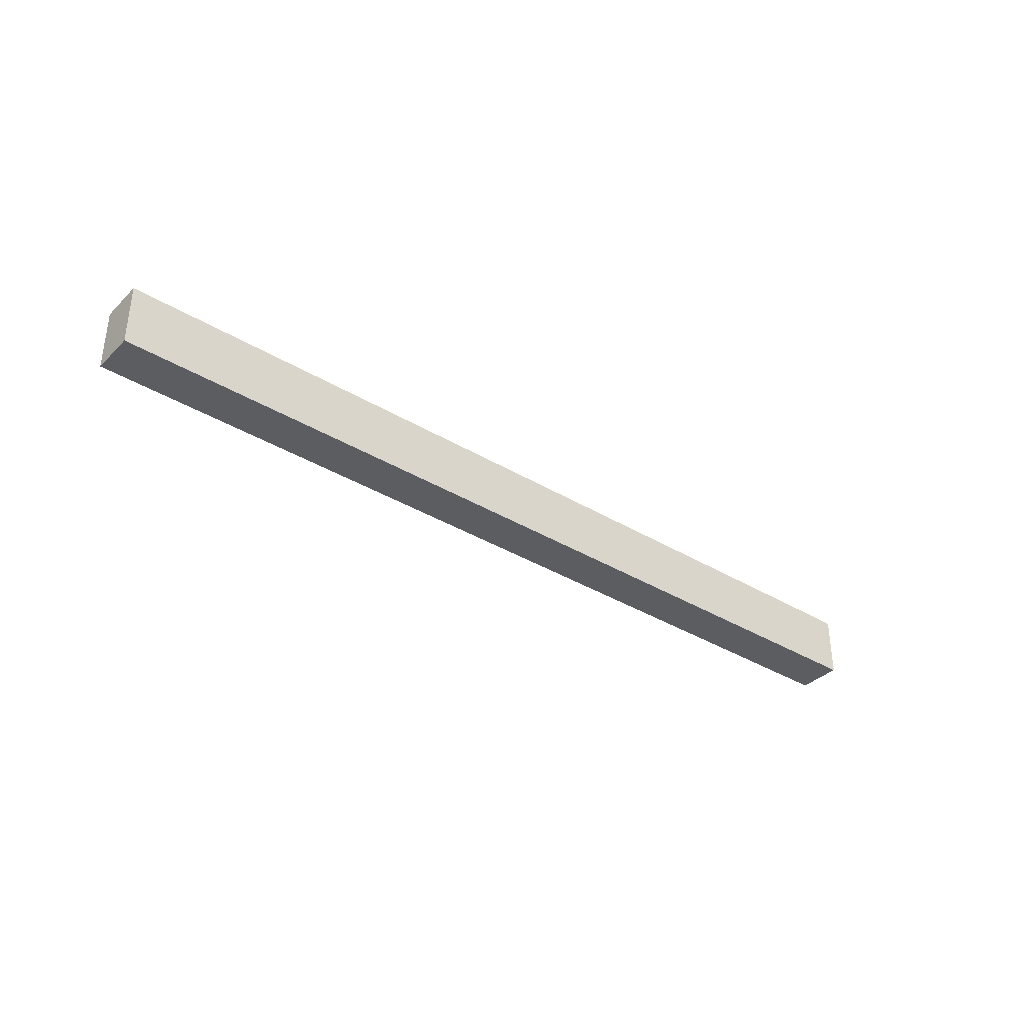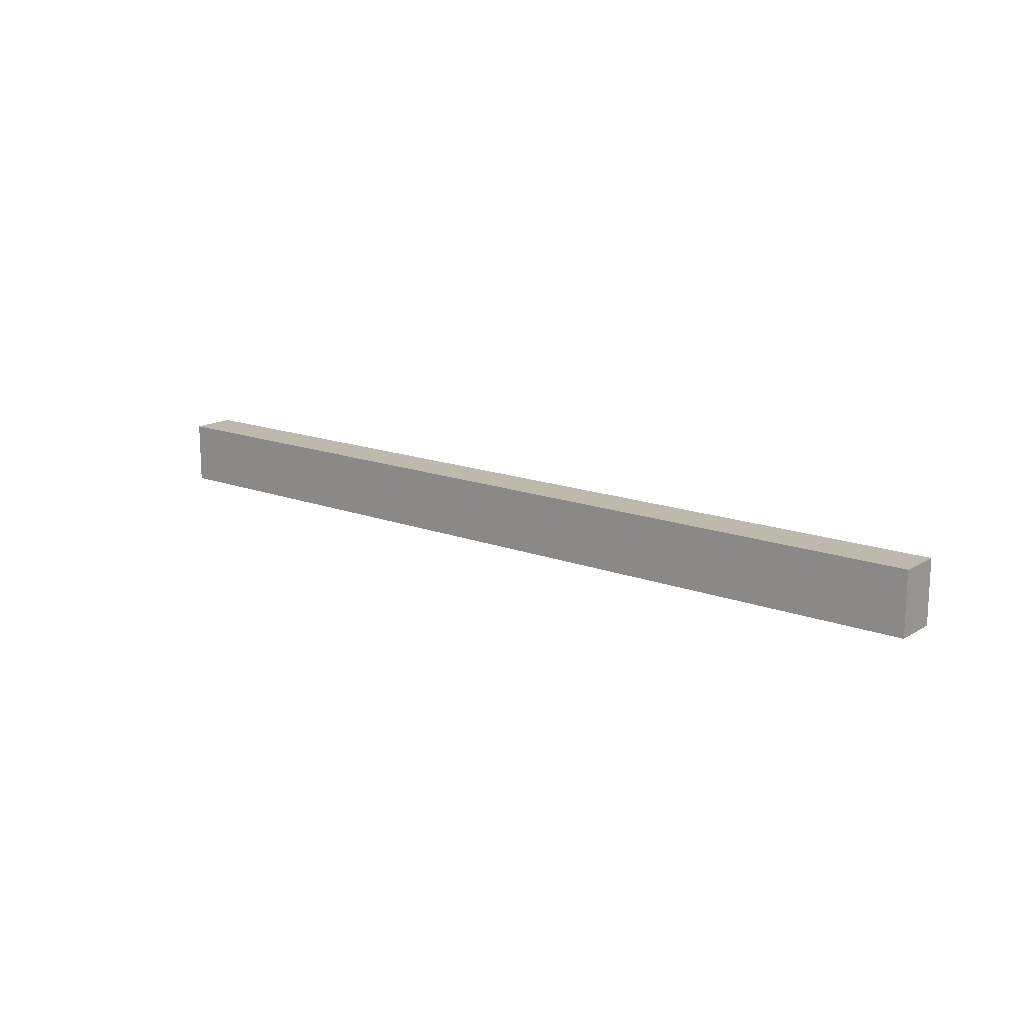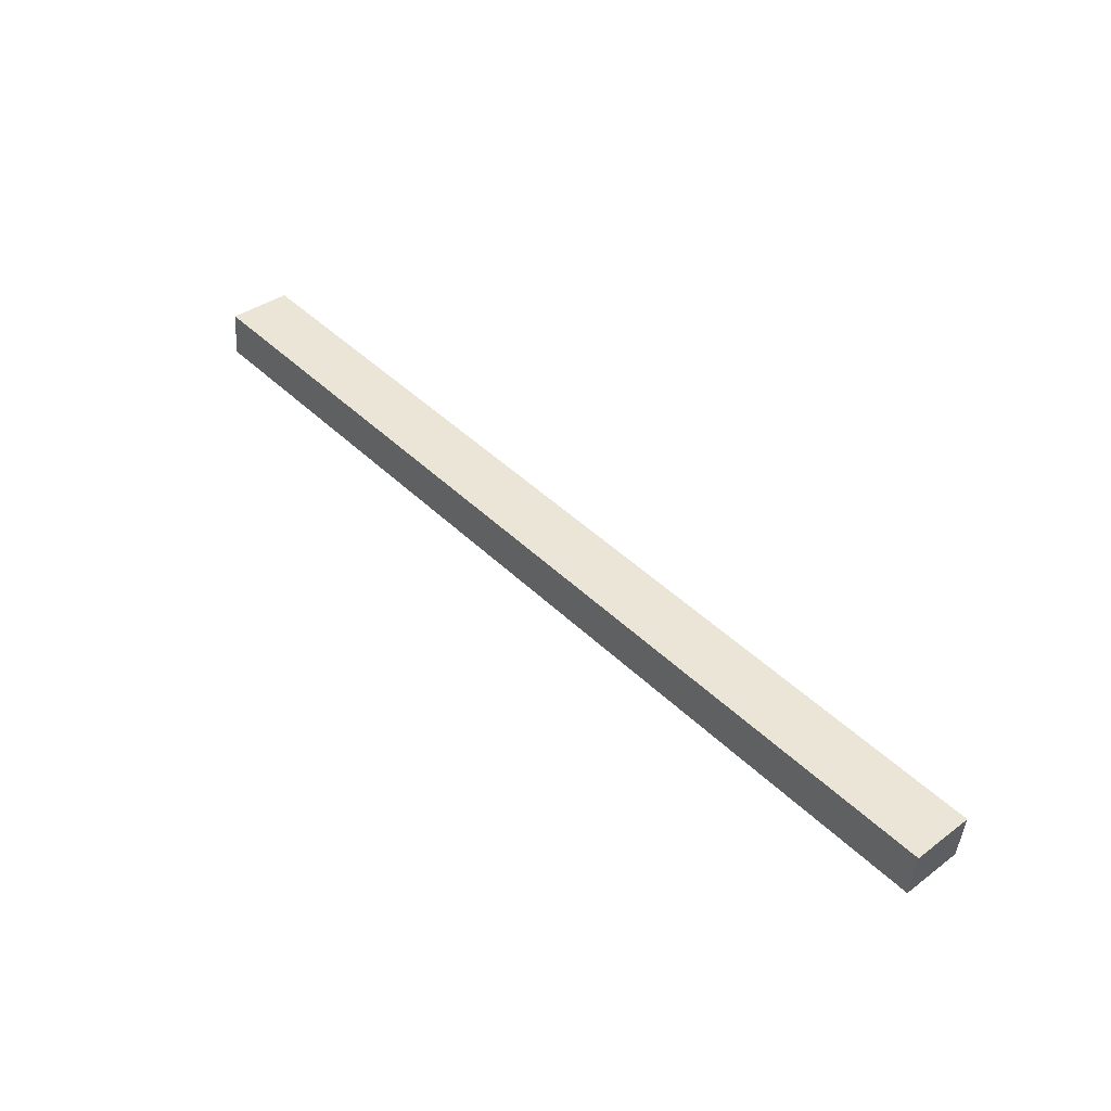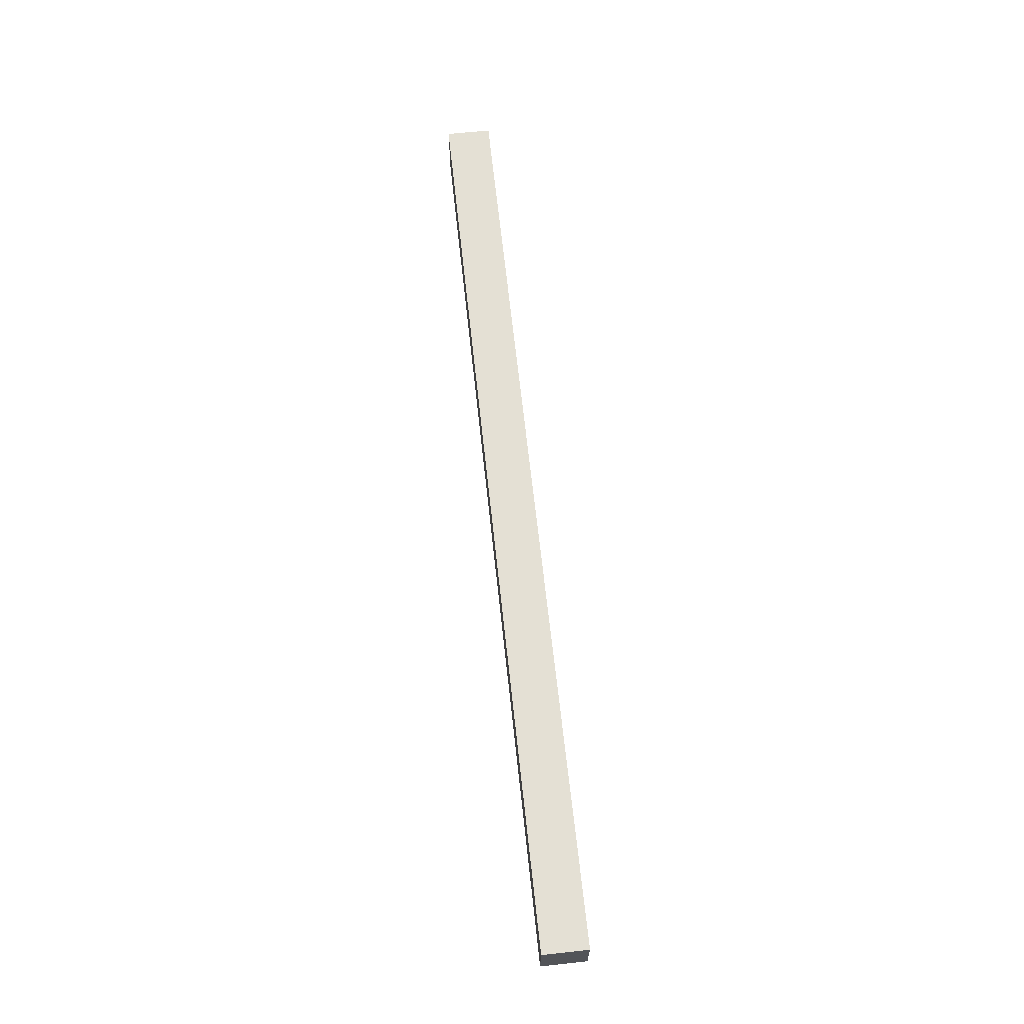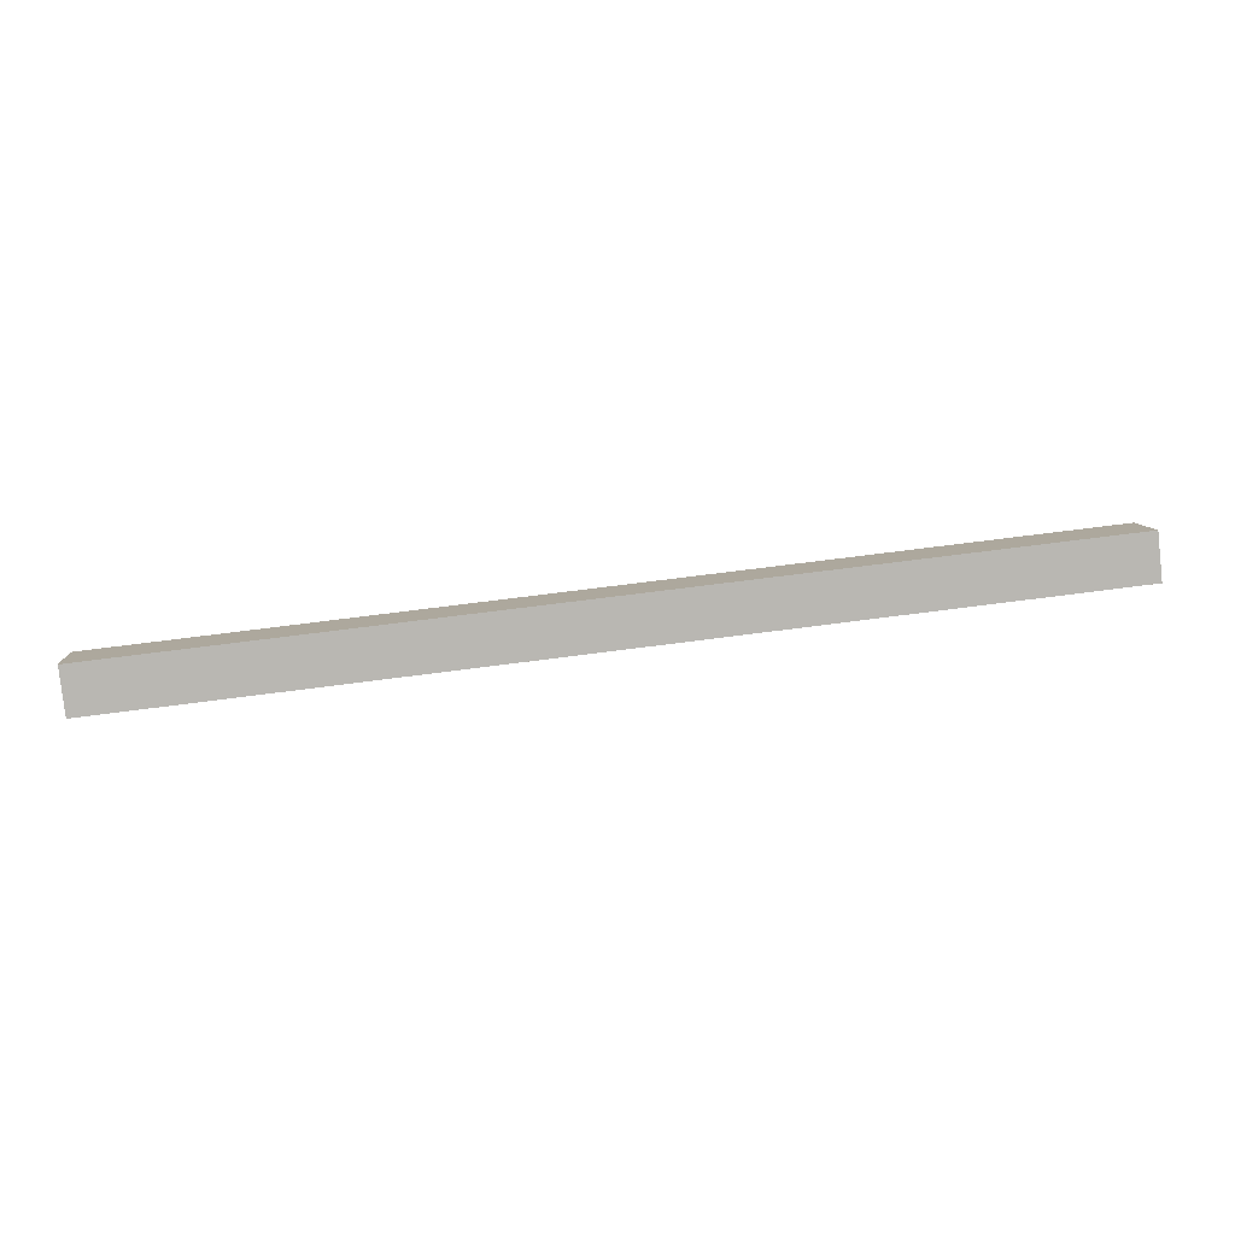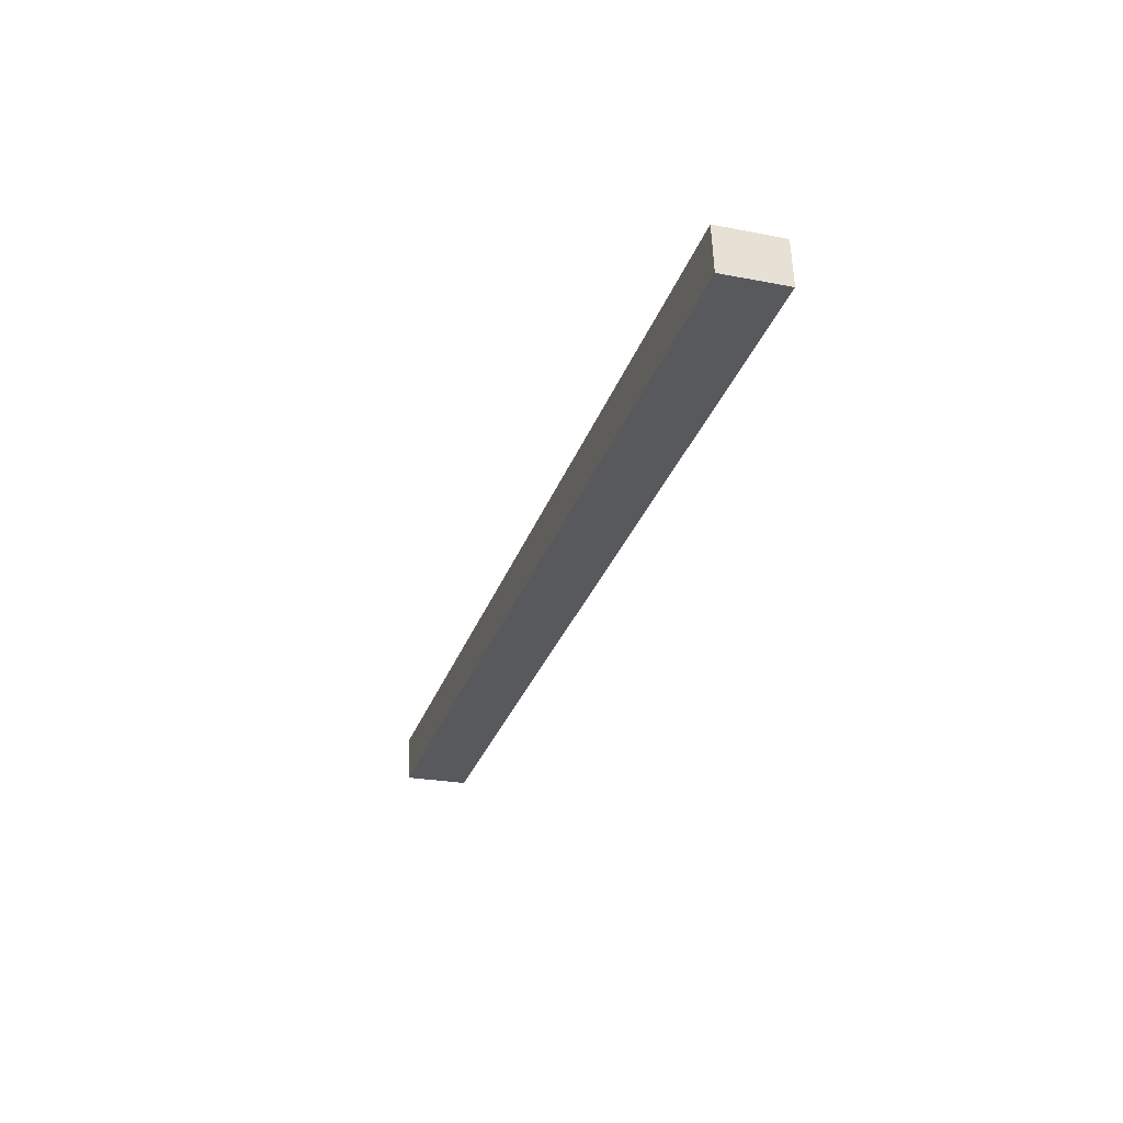
<metadata>
{"format":"obj","ext":"obj","renderer":"f3d","projection":"perspective","resolution":1024,"background":"white","views":[{"elev":-35.8,"azim":-45.0,"up":"+Y"},{"elev":15.3,"azim":-147.5,"up":"+Y"},{"elev":38.1,"azim":-133.1,"up":"+Z"},{"elev":66.1,"azim":77.5,"up":"+Y"},{"elev":8.3,"azim":-4.9,"up":"+Z"},{"elev":-24.2,"azim":72.1,"up":"+Z"}]}
</metadata>
<code>
o dr_glassstopH3/dr_glassstopH12/mesh47/mesh47-geometry#mesh47-geometry
v -0.4128 -0.6555 0.1506
v -0.4128 -0.6299 0.1506
v -0.4108 -0.6555 0.1324
v -0.04436 -0.6555 0.1915
v -0.4108 -0.6299 0.1324
v -0.04436 -0.6299 0.1915
v -0.04234 -0.6299 0.1733
v -0.04234 -0.6555 0.1733
f 1 2 3
f 3 2 1
f 1 4 2
f 2 4 1
f 5 3 2
f 2 3 5
f 1 3 4
f 4 3 1
f 6 2 4
f 4 2 6
f 5 7 3
f 3 7 5
f 5 2 7
f 7 2 5
f 8 4 3
f 3 4 8
f 6 7 2
f 2 7 6
f 6 4 7
f 7 4 6
f 8 3 7
f 7 3 8
f 8 7 4
f 4 7 8

</code>
